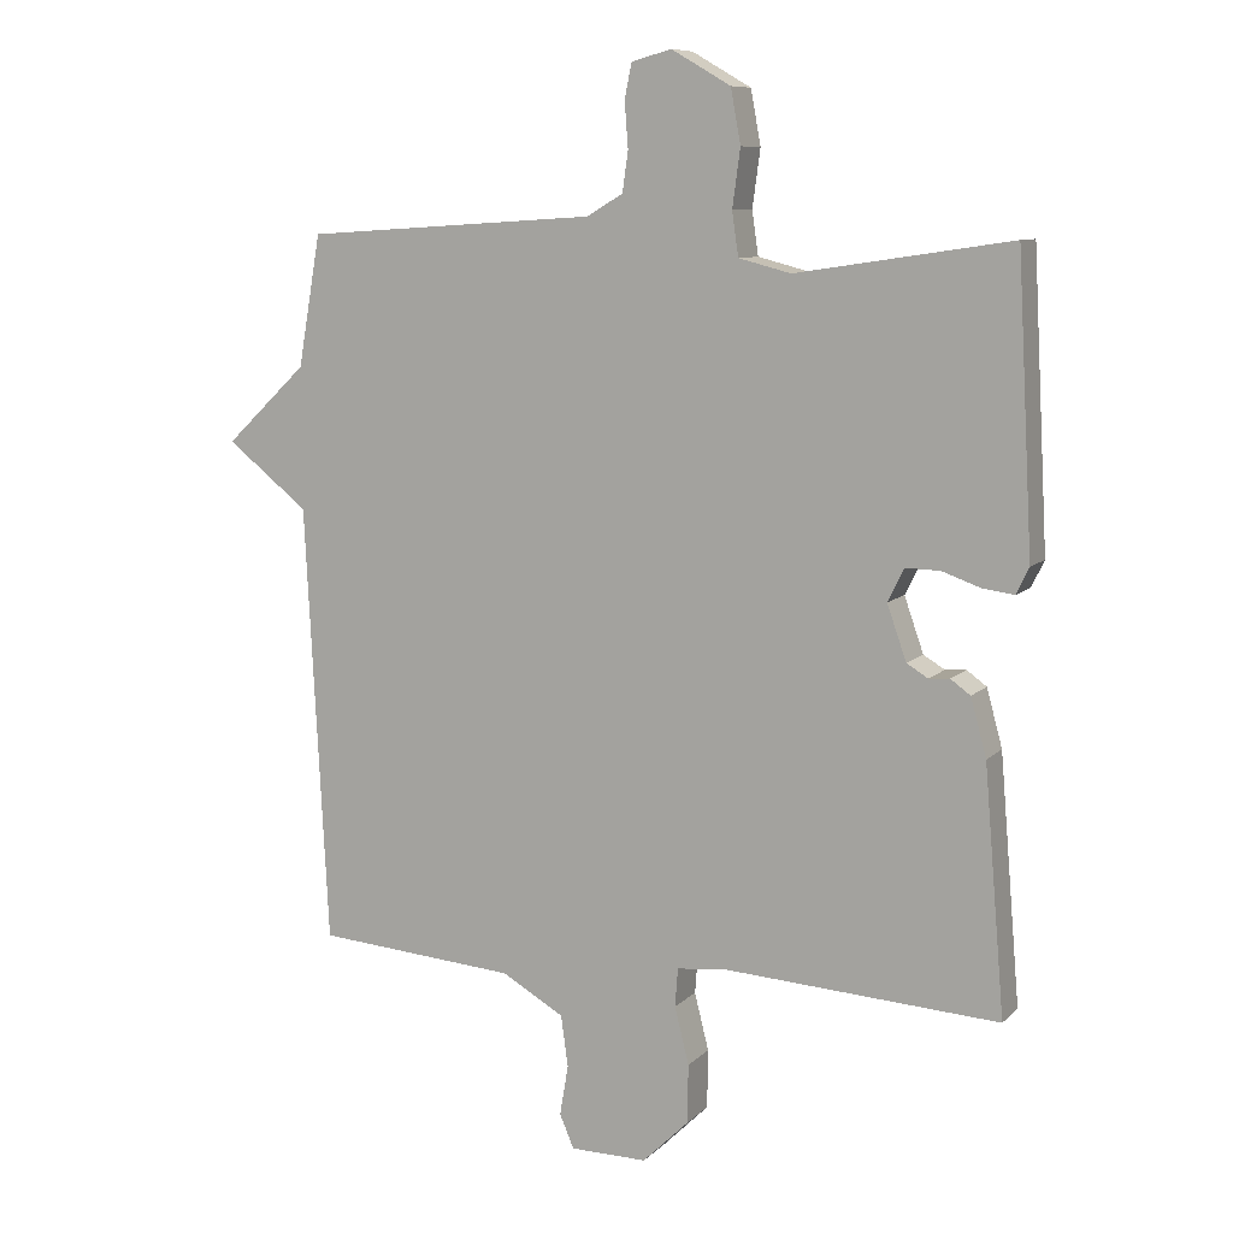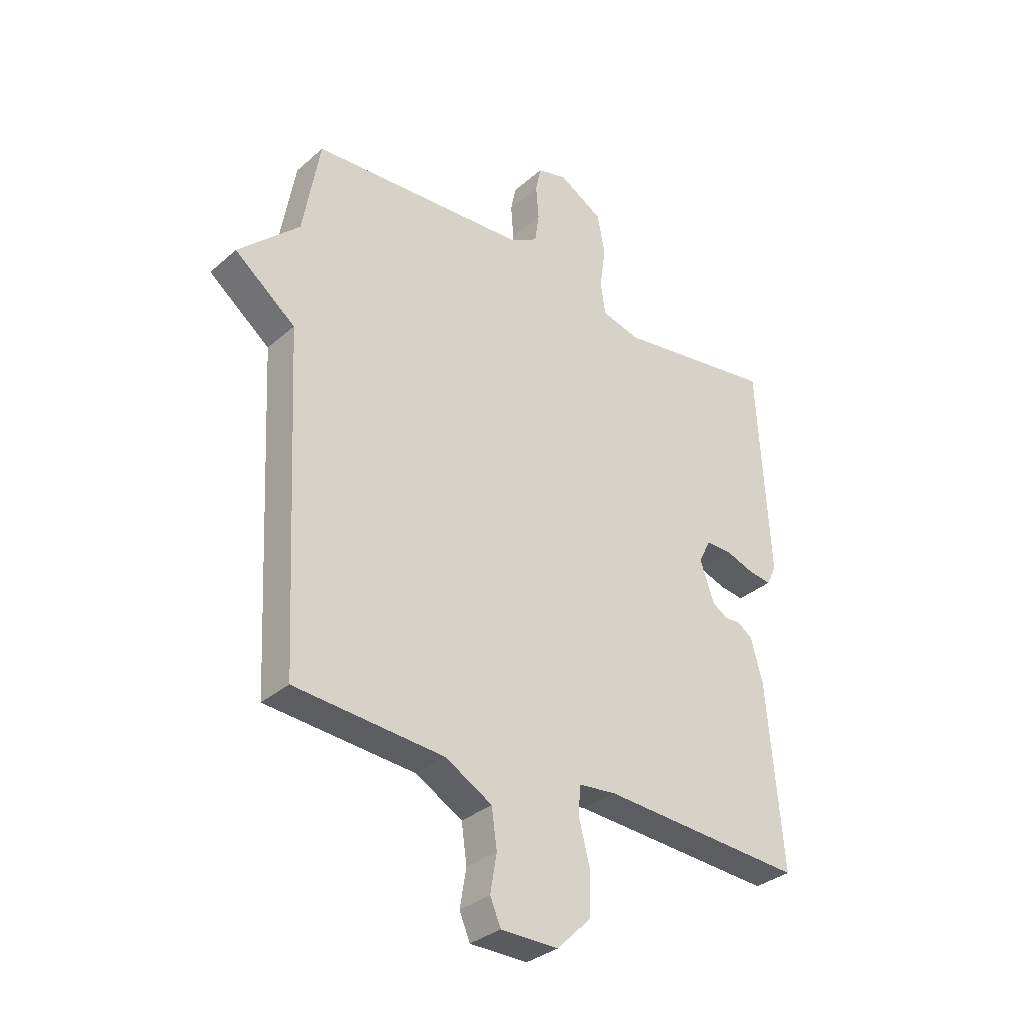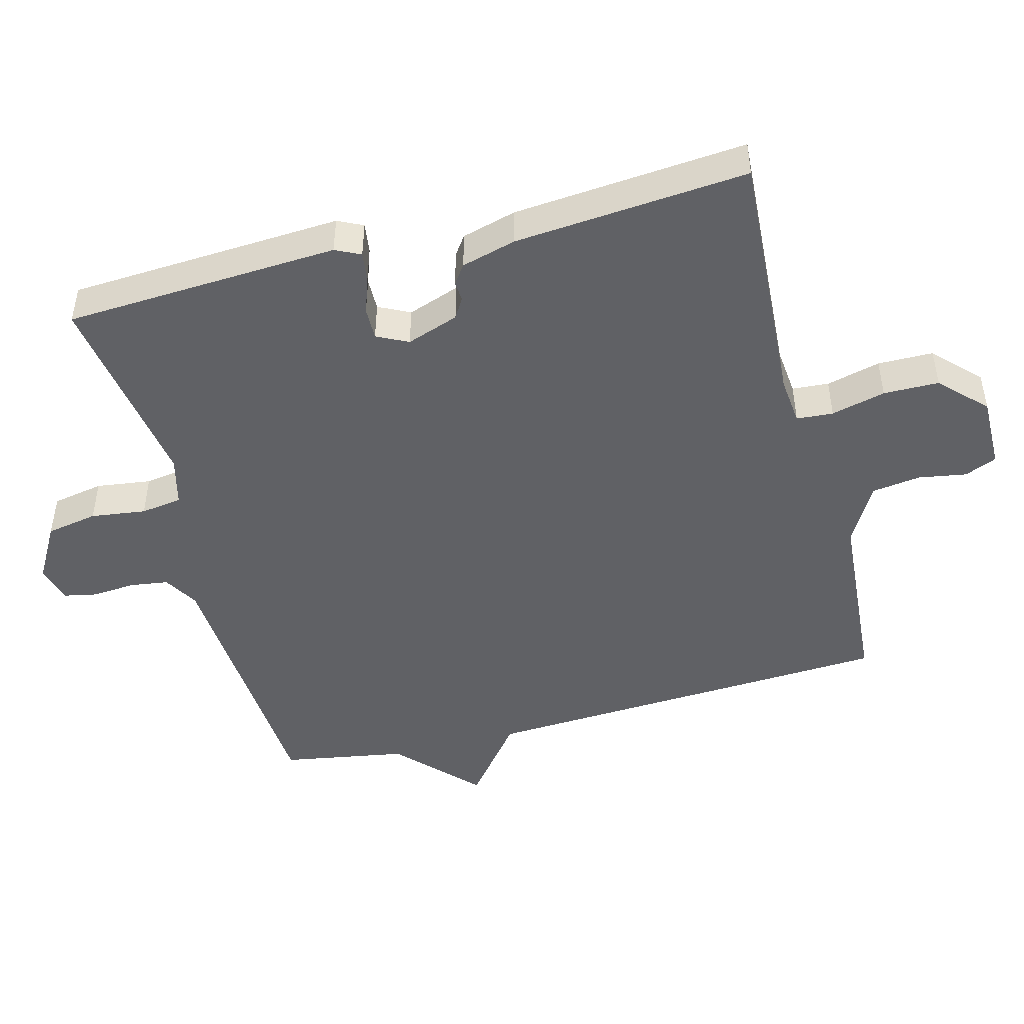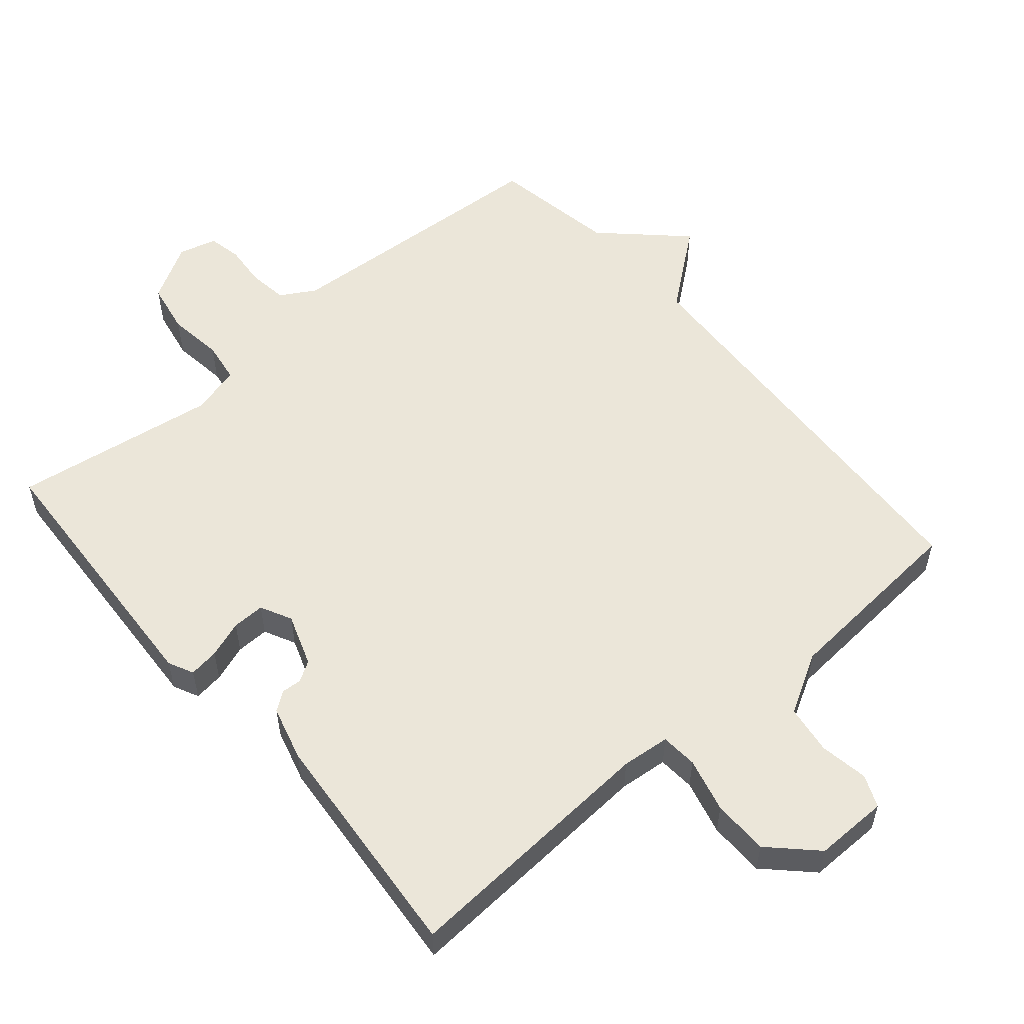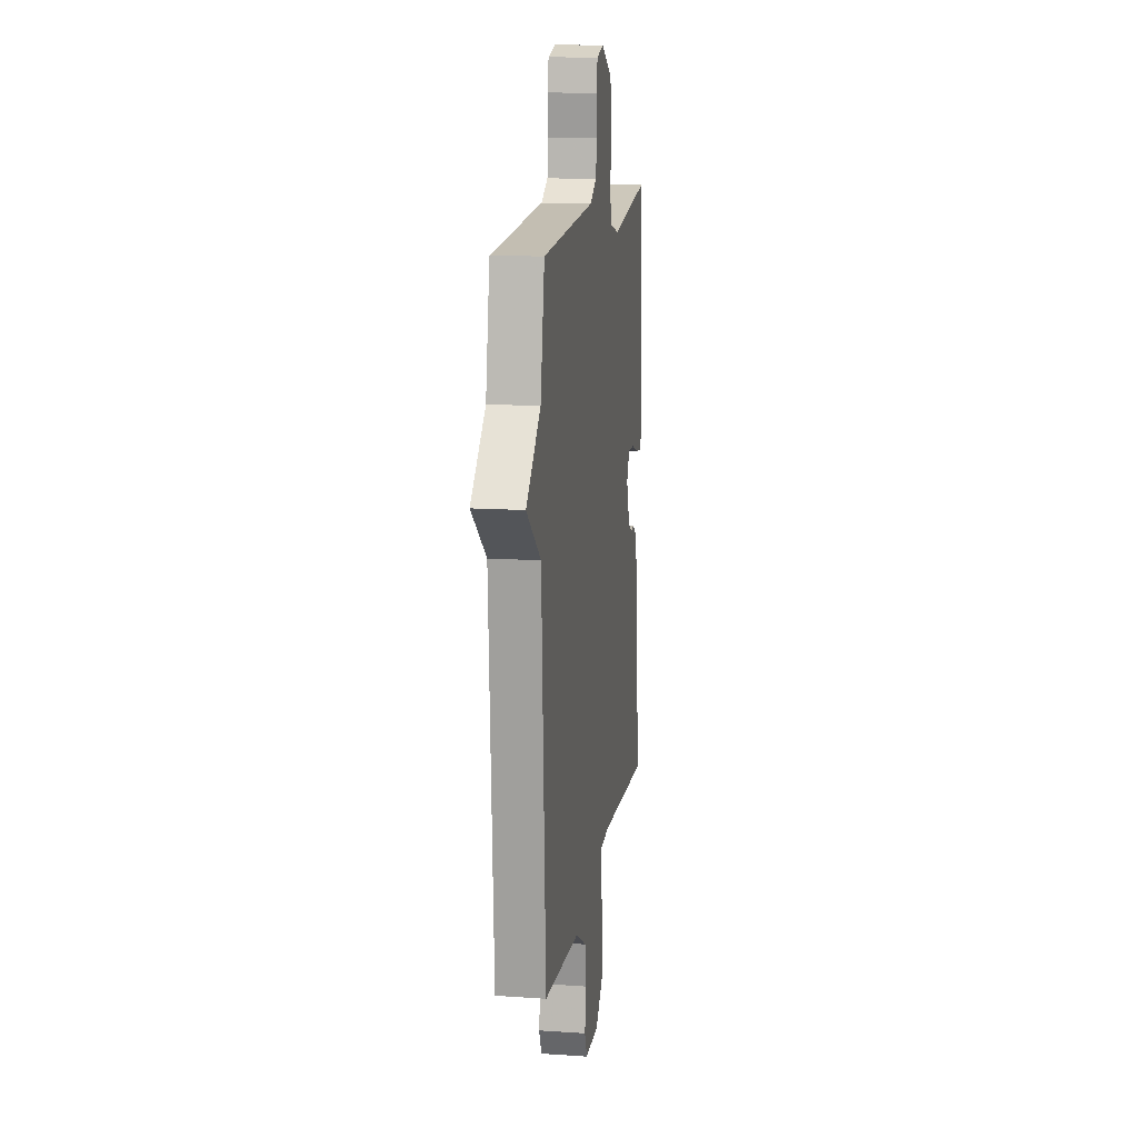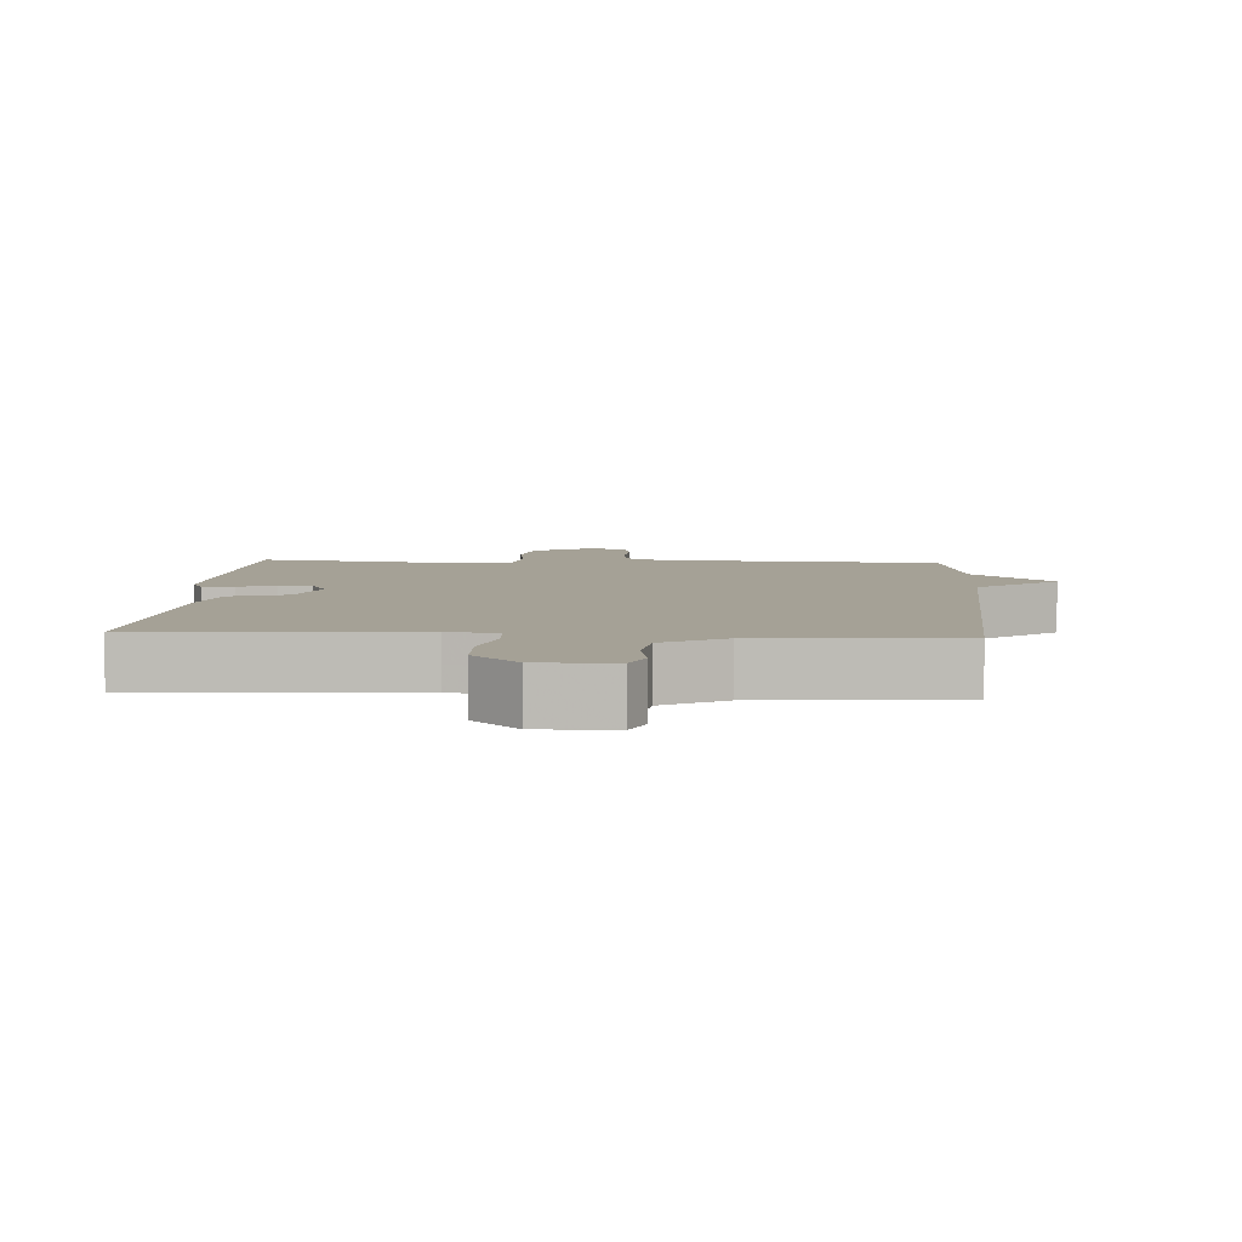
<metadata>
{"format":"obj","ext":"obj","renderer":"f3d","projection":"perspective","resolution":1024,"background":"white","views":[{"elev":9.0,"azim":24.5,"up":"+Z"},{"elev":-33.0,"azim":-40.1,"up":"+Z"},{"elev":-47.1,"azim":104.8,"up":"+Y"},{"elev":55.4,"azim":139.5,"up":"+Y"},{"elev":13.9,"azim":-81.4,"up":"+Z"},{"elev":6.0,"azim":-176.6,"up":"+Y"}]}
</metadata>
<code>
v 0.5 0.07 0.5
v 0.522 0.07 0.095
v 0.504 0.07 0.058
v 0.46 0.07 0.064
v 0.406 0.07 0.083
v 0.358 0.07 0.084
v 0.335 0.07 0.038
v 0.362 0.07 -0.039
v 0.392 0.07 -0.057
v 0.421 0.07 -0.055
v 0.449 0.07 -0.075
v 0.471 0.07 -0.156
v 0.5 0.07 -0.5
v 0.116 0.07 -0.476
v 0.045 0.07 -0.483
v 0.041 0.07 -0.537
v 0.061 0.07 -0.617
v 0.06 0.07 -0.699
v -0.005 0.07 -0.763
v -0.113 0.07 -0.762
v -0.133 0.07 -0.715
v -0.121 0.07 -0.644
v -0.131 0.07 -0.572
v -0.219 0.07 -0.522
v -0.5 0.07 -0.5
v -0.532 0.07 0.116
v -0.647 0.07 0.207
v -0.532 0.07 0.316
v -0.5 0.07 0.5
v -0.089 0.07 0.526
v -0.038 0.07 0.556
v -0.03 0.07 0.613
v -0.035 0.07 0.676
v -0.025 0.07 0.725
v 0.031 0.07 0.74
v 0.114 0.07 0.692
v 0.128 0.07 0.616
v 0.117 0.07 0.535
v 0.126 0.07 0.474
v 0.199 0.07 0.455
v 0.5 0 0.5
v 0.522 0 0.095
v 0.504 0 0.058
v 0.46 0 0.064
v 0.406 0 0.083
v 0.358 0 0.084
v 0.335 0 0.038
v 0.362 0 -0.039
v 0.392 0 -0.057
v 0.421 0 -0.055
v 0.449 0 -0.075
v 0.471 0 -0.156
v 0.5 0 -0.5
v 0.116 0 -0.476
v 0.045 0 -0.483
v 0.041 0 -0.537
v 0.061 0 -0.617
v 0.06 0 -0.699
v -0.005 0 -0.763
v -0.113 0 -0.762
v -0.133 0 -0.715
v -0.121 0 -0.644
v -0.131 0 -0.572
v -0.219 0 -0.522
v -0.5 0 -0.5
v -0.532 0 0.116
v -0.647 0 0.207
v -0.532 0 0.316
v -0.5 0 0.5
v -0.089 0 0.526
v -0.038 0 0.556
v -0.03 0 0.613
v -0.035 0 0.676
v -0.025 0 0.725
v 0.031 0 0.74
v 0.114 0 0.692
v 0.128 0 0.616
v 0.117 0 0.535
v 0.126 0 0.474
v 0.199 0 0.455
f 36 37 38
f 35 36 38
f 34 35 38
f 33 34 38
f 32 33 38
f 31 32 38 39
f 30 31 39
f 30 39 40
f 29 30 40
f 28 29 40
f 40 1 2
f 28 40 2
f 27 28 2
f 26 27 2
f 20 21 22
f 19 20 22
f 18 19 22
f 17 18 22
f 16 17 22
f 15 16 22 23
f 12 13 14
f 11 12 14
f 10 11 14
f 9 10 14
f 8 9 14 15
f 15 23 24
f 8 15 24
f 7 8 24
f 2 3 4 5
f 2 5 6
f 26 2 6
f 24 25 26
f 7 24 26
f 6 7 26
f 78 77 76
f 78 76 75
f 78 75 74
f 78 74 73
f 78 73 72
f 79 78 72 71
f 79 71 70
f 80 79 70
f 80 70 69
f 80 69 68
f 42 41 80
f 42 80 68
f 42 68 67
f 42 67 66
f 62 61 60
f 62 60 59
f 62 59 58
f 62 58 57
f 62 57 56
f 63 62 56 55
f 54 53 52
f 54 52 51
f 54 51 50
f 54 50 49
f 55 54 49 48
f 64 63 55
f 64 55 48
f 64 48 47
f 45 44 43 42
f 46 45 42
f 46 42 66
f 66 65 64
f 66 64 47
f 66 47 46
f 1 41 42 2
f 2 42 43 3
f 3 43 44 4
f 4 44 45 5
f 5 45 46 6
f 6 46 47 7
f 7 47 48 8
f 8 48 49 9
f 9 49 50 10
f 10 50 51 11
f 11 51 52 12
f 12 52 53 13
f 13 53 54 14
f 14 54 55 15
f 15 55 56 16
f 16 56 57 17
f 17 57 58 18
f 18 58 59 19
f 19 59 60 20
f 20 60 61 21
f 21 61 62 22
f 22 62 63 23
f 23 63 64 24
f 24 64 65 25
f 25 65 66 26
f 26 66 67 27
f 27 67 68 28
f 28 68 69 29
f 29 69 70 30
f 30 70 71 31
f 31 71 72 32
f 32 72 73 33
f 33 73 74 34
f 34 74 75 35
f 35 75 76 36
f 36 76 77 37
f 37 77 78 38
f 38 78 79 39
f 39 79 80 40
f 40 80 41 1

</code>
